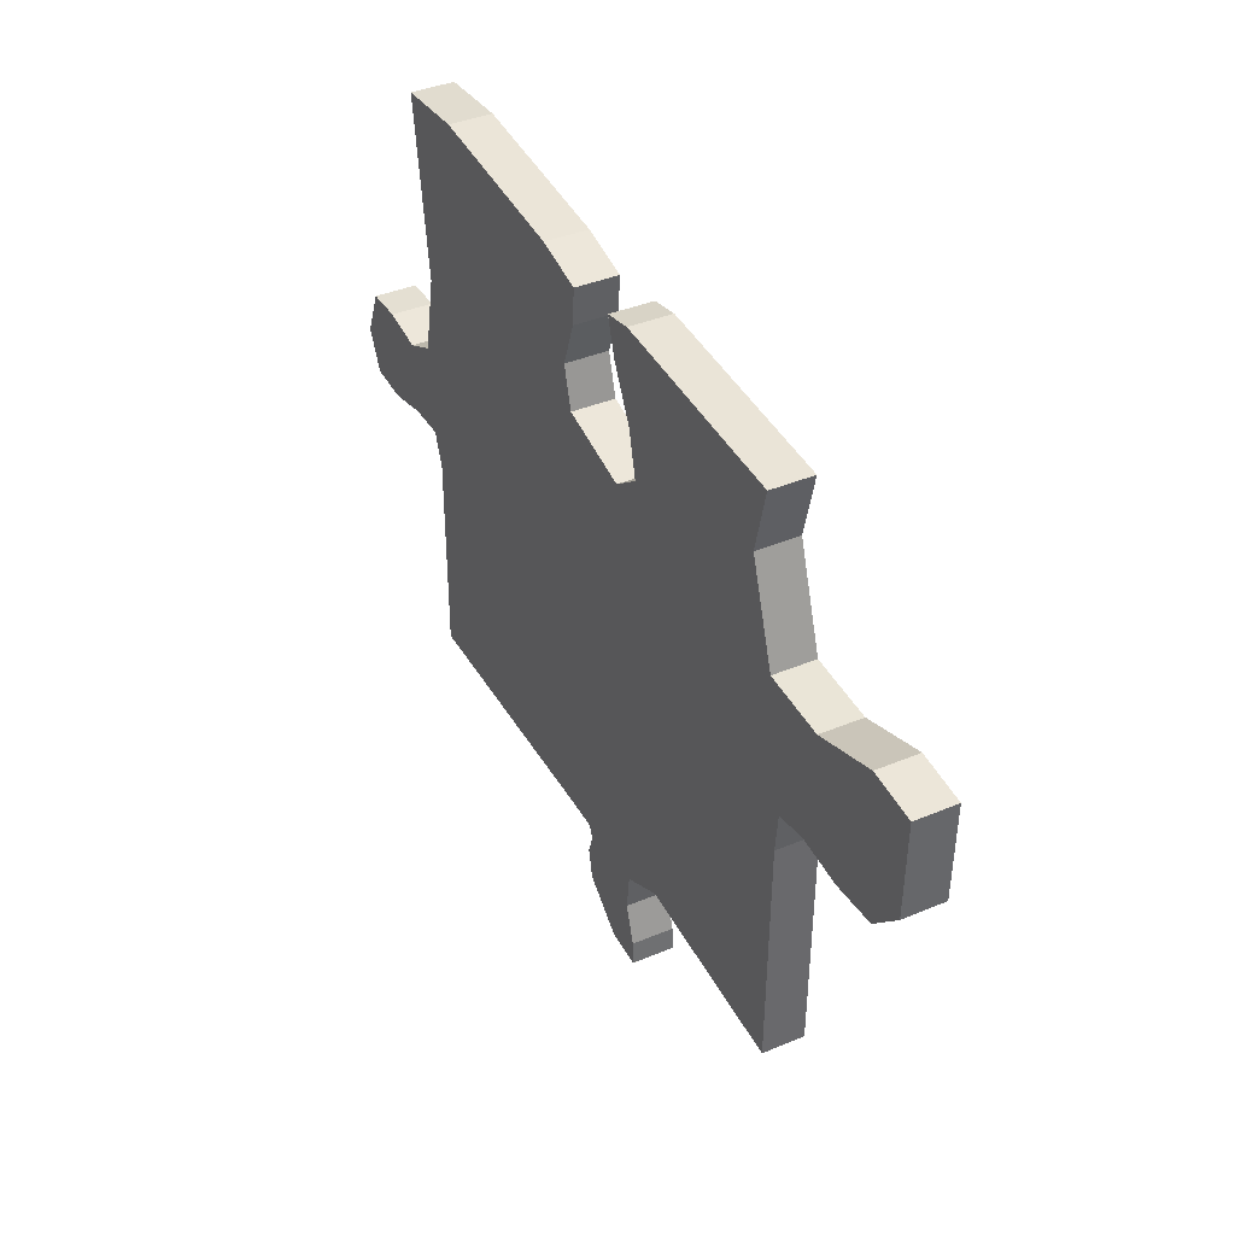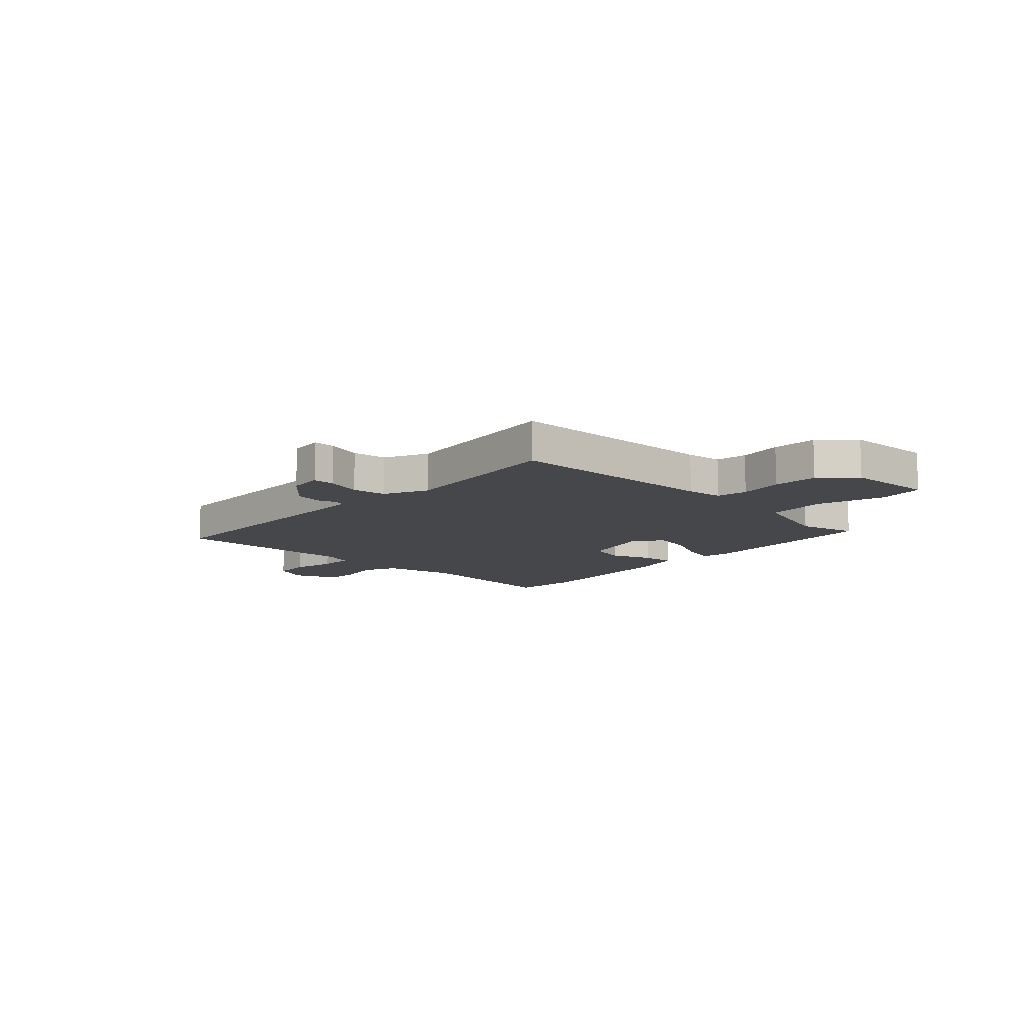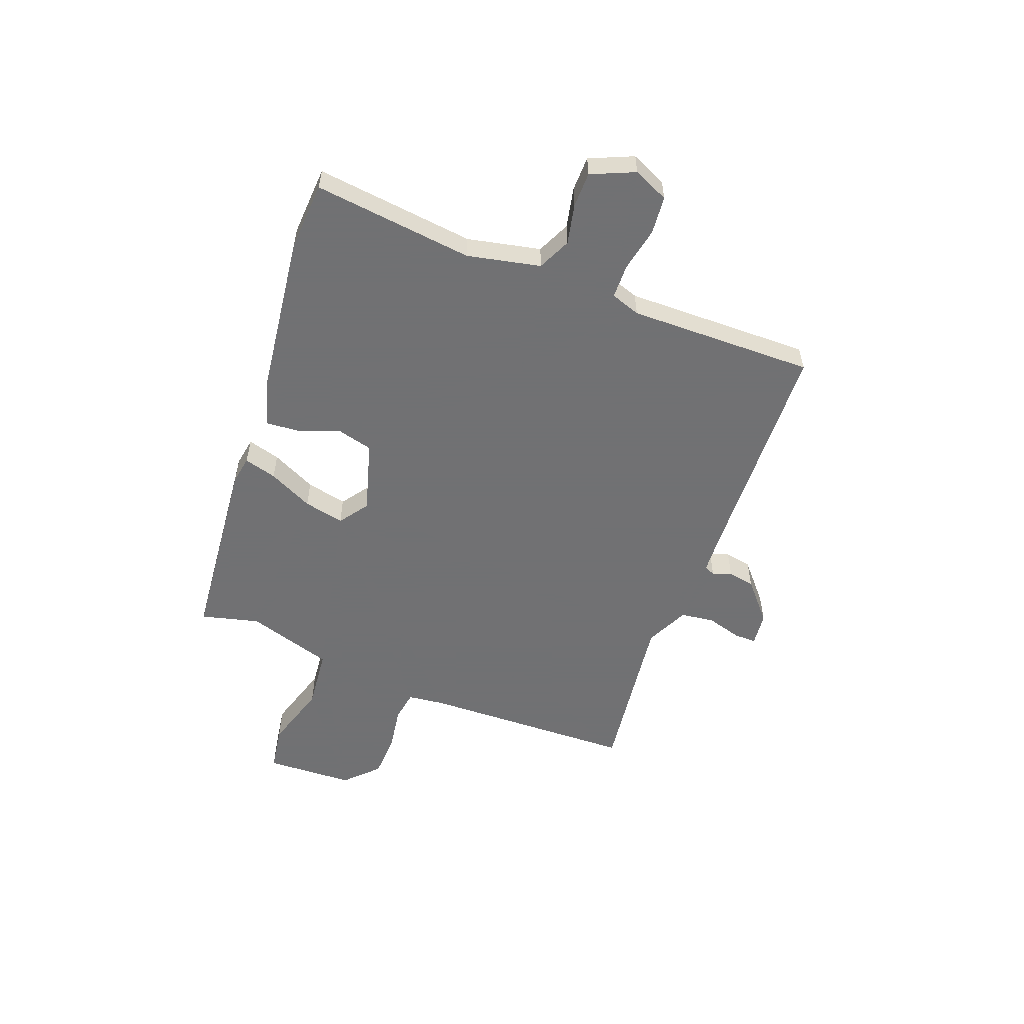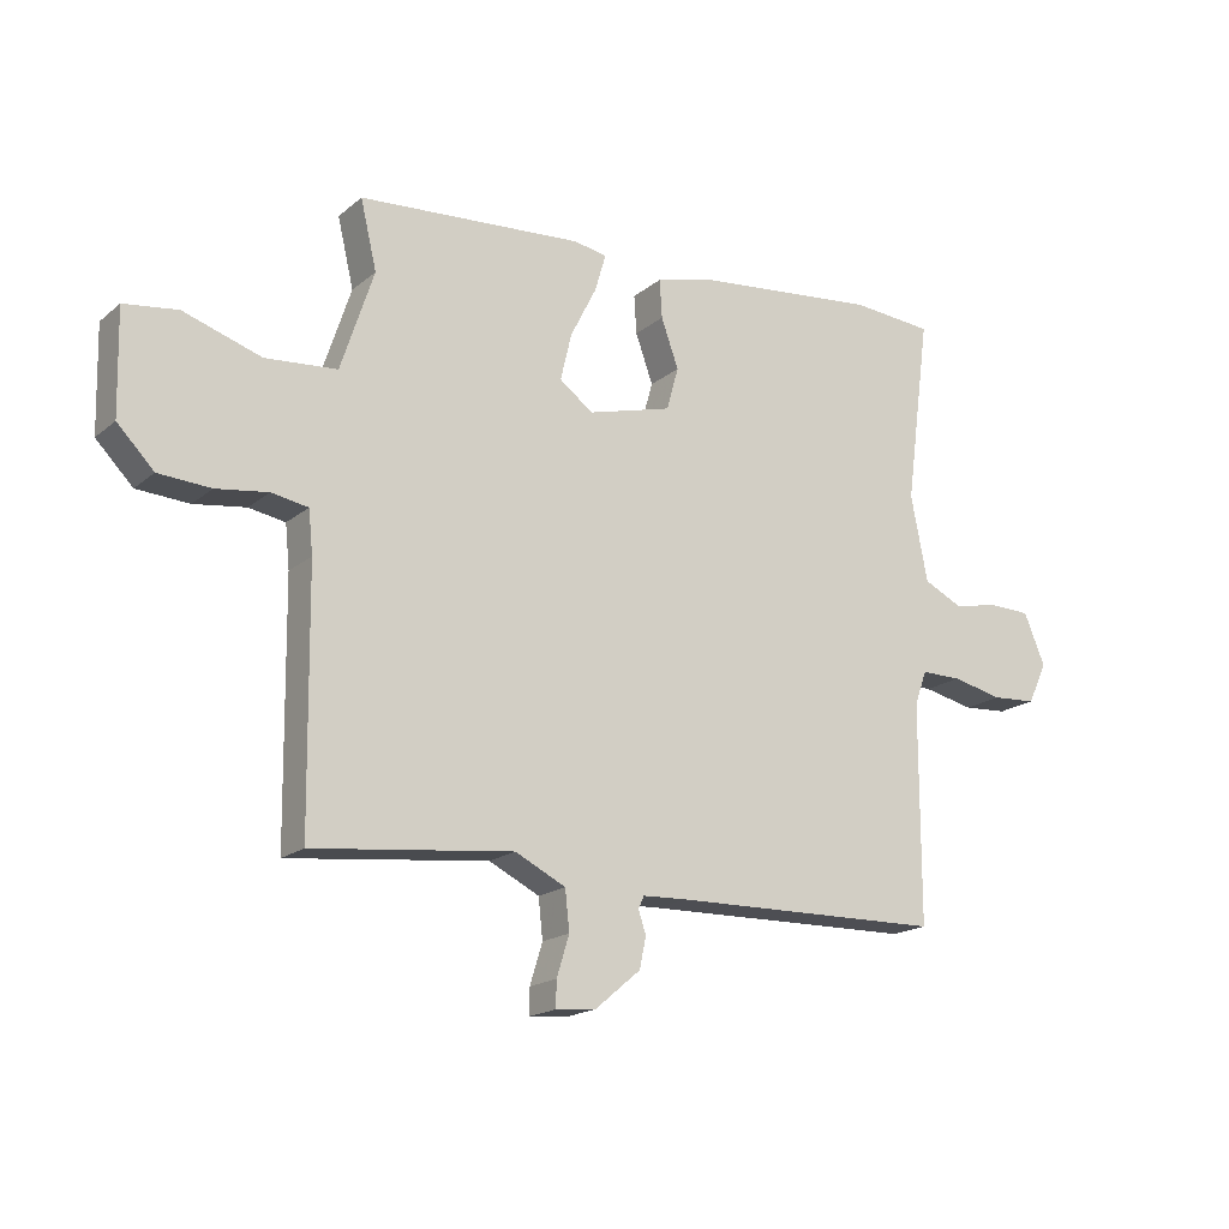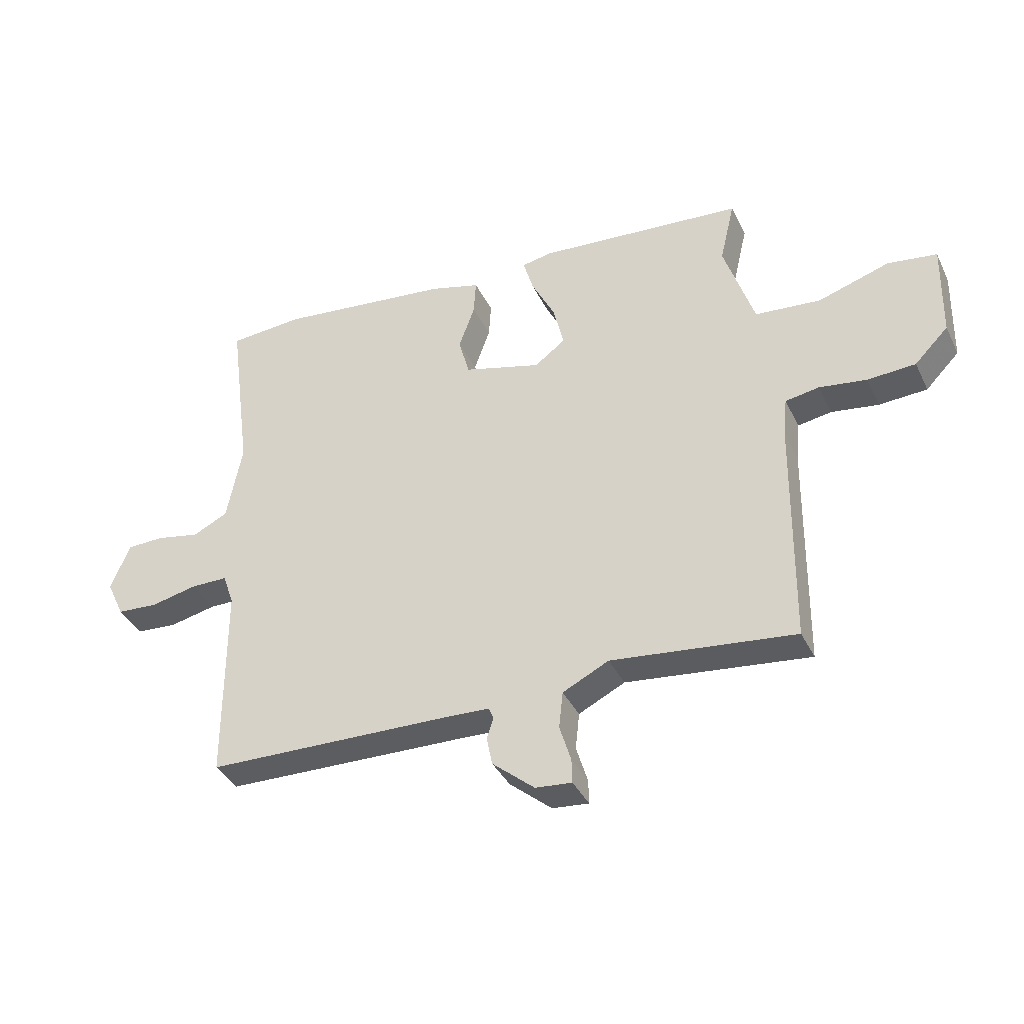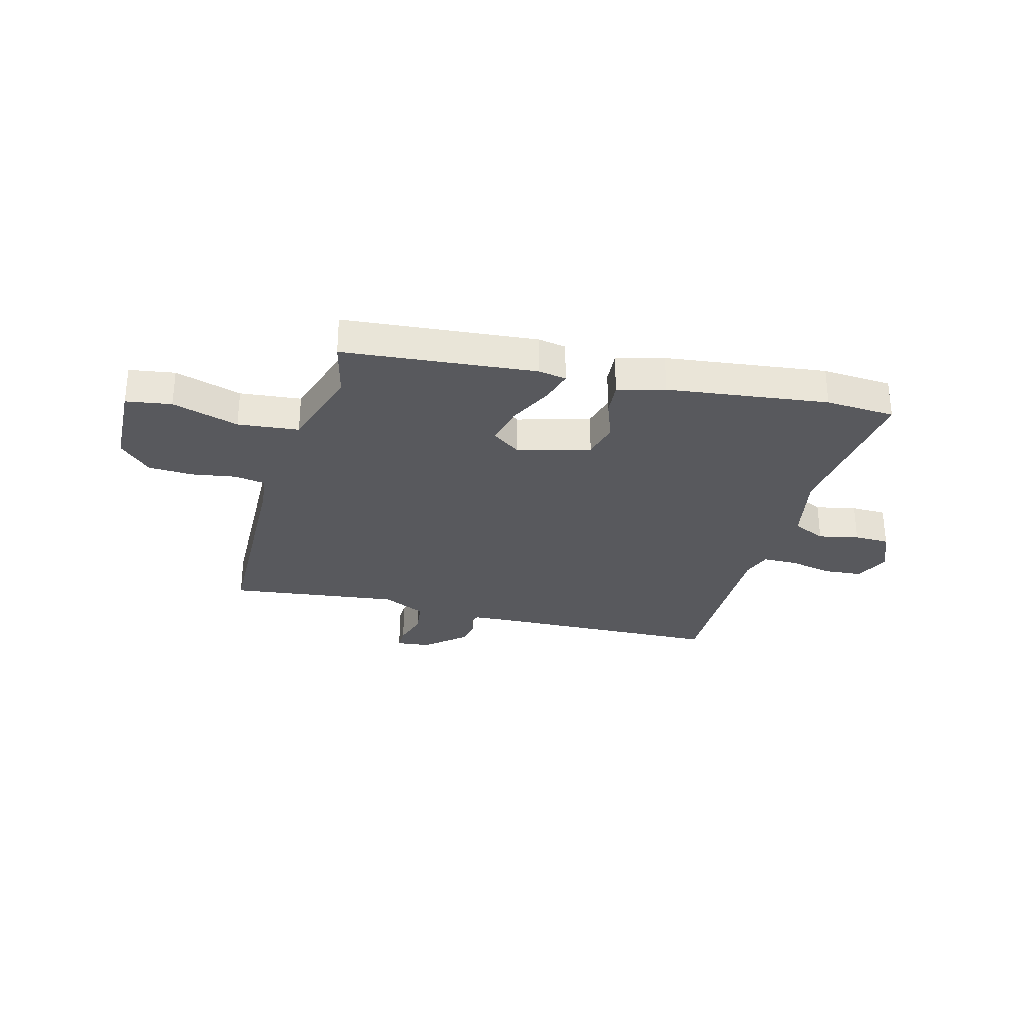
<metadata>
{"format":"obj","ext":"obj","renderer":"f3d","projection":"perspective","resolution":1024,"background":"white","views":[{"elev":38.9,"azim":-117.8,"up":"+Z"},{"elev":-10.8,"azim":-132.7,"up":"+Y"},{"elev":-55.3,"azim":70.2,"up":"+Y"},{"elev":-18.0,"azim":-33.3,"up":"+Z"},{"elev":-37.6,"azim":-156.3,"up":"+Z"},{"elev":-29.9,"azim":-14.2,"up":"+Y"}]}
</metadata>
<code>
v 0.5 0.07 -0.499
v 0.061 0.07 -0.508
v -0.01 0.07 -0.511
v -0.019 0.07 -0.531
v -0.007 0.07 -0.567
v -0.017 0.07 -0.617
v -0.091 0.07 -0.679
v -0.155 0.07 -0.685
v -0.154 0.07 -0.643
v -0.134 0.07 -0.578
v -0.141 0.07 -0.514
v -0.222 0.07 -0.474
v -0.543 0.07 -0.51
v -0.548 0.07 -0.108
v -0.555 0.07 -0.039
v -0.614 0.07 -0.029
v -0.697 0.07 -0.041
v -0.781 0.07 -0.036
v -0.84 0.07 0.024
v -0.844 0.07 0.191
v -0.758 0.07 0.203
v -0.633 0.07 0.163
v -0.518 0.07 0.173
v -0.465 0.07 0.335
v -0.491 0.07 0.445
v -0.129 0.07 0.473
v -0.076 0.07 0.463
v -0.094 0.07 0.402
v -0.136 0.07 0.319
v -0.154 0.07 0.243
v -0.1 0.07 0.203
v 0.036 0.07 0.24
v 0.055 0.07 0.309
v 0.027 0.07 0.387
v 0.023 0.07 0.449
v 0.112 0.07 0.473
v 0.415 0.07 0.506
v 0.546 0.07 0.496
v 0.506 0.07 0.196
v 0.533 0.07 0.058
v 0.595 0.07 0.028
v 0.671 0.07 0.043
v 0.737 0.07 0.041
v 0.771 0.07 -0.041
v 0.74 0.07 -0.107
v 0.668 0.07 -0.112
v 0.586 0.07 -0.094
v 0.521 0.07 -0.094
v 0.501 0.07 -0.149
v 0.5 0 -0.499
v 0.061 0 -0.508
v -0.01 0 -0.511
v -0.019 0 -0.531
v -0.007 0 -0.567
v -0.017 0 -0.617
v -0.091 0 -0.679
v -0.155 0 -0.685
v -0.154 0 -0.643
v -0.134 0 -0.578
v -0.141 0 -0.514
v -0.222 0 -0.474
v -0.543 0 -0.51
v -0.548 0 -0.108
v -0.555 0 -0.039
v -0.614 0 -0.029
v -0.697 0 -0.041
v -0.781 0 -0.036
v -0.84 0 0.024
v -0.844 0 0.191
v -0.758 0 0.203
v -0.633 0 0.163
v -0.518 0 0.173
v -0.465 0 0.335
v -0.491 0 0.445
v -0.129 0 0.473
v -0.076 0 0.463
v -0.094 0 0.402
v -0.136 0 0.319
v -0.154 0 0.243
v -0.1 0 0.203
v 0.036 0 0.24
v 0.055 0 0.309
v 0.027 0 0.387
v 0.023 0 0.449
v 0.112 0 0.473
v 0.415 0 0.506
v 0.546 0 0.496
v 0.506 0 0.196
v 0.533 0 0.058
v 0.595 0 0.028
v 0.671 0 0.043
v 0.737 0 0.041
v 0.771 0 -0.041
v 0.74 0 -0.107
v 0.668 0 -0.112
v 0.586 0 -0.094
v 0.521 0 -0.094
v 0.501 0 -0.149
f 44 45 46 47
f 44 47 48
f 41 42 43 44
f 41 44 48
f 40 41 48
f 39 40 48 49
f 37 38 39
f 36 37 39 49
f 33 34 35 36
f 32 33 36 49
f 26 27 28 29
f 24 25 26 29
f 23 24 29 30
f 19 20 21 22
f 19 22 23
f 16 17 18 19
f 15 16 19 23
f 14 15 23 30
f 12 13 14 30
f 7 8 9 10
f 7 10 11
f 4 5 6 7
f 3 4 7 11
f 2 3 11 12
f 31 32 49 1
f 12 30 31
f 1 2 12 31
f 96 95 94 93
f 97 96 93
f 93 92 91 90
f 97 93 90
f 97 90 89
f 98 97 89 88
f 88 87 86
f 98 88 86 85
f 85 84 83 82
f 98 85 82 81
f 78 77 76 75
f 78 75 74 73
f 79 78 73 72
f 71 70 69 68
f 72 71 68
f 68 67 66 65
f 72 68 65 64
f 79 72 64 63
f 79 63 62 61
f 59 58 57 56
f 60 59 56
f 56 55 54 53
f 60 56 53 52
f 61 60 52 51
f 50 98 81 80
f 80 79 61
f 80 61 51 50
f 1 50 51 2
f 2 51 52 3
f 3 52 53 4
f 4 53 54 5
f 5 54 55 6
f 6 55 56 7
f 7 56 57 8
f 8 57 58 9
f 9 58 59 10
f 10 59 60 11
f 11 60 61 12
f 12 61 62 13
f 13 62 63 14
f 14 63 64 15
f 15 64 65 16
f 16 65 66 17
f 17 66 67 18
f 18 67 68 19
f 19 68 69 20
f 20 69 70 21
f 21 70 71 22
f 22 71 72 23
f 23 72 73 24
f 24 73 74 25
f 25 74 75 26
f 26 75 76 27
f 27 76 77 28
f 28 77 78 29
f 29 78 79 30
f 30 79 80 31
f 31 80 81 32
f 32 81 82 33
f 33 82 83 34
f 34 83 84 35
f 35 84 85 36
f 36 85 86 37
f 37 86 87 38
f 38 87 88 39
f 39 88 89 40
f 40 89 90 41
f 41 90 91 42
f 42 91 92 43
f 43 92 93 44
f 44 93 94 45
f 45 94 95 46
f 46 95 96 47
f 47 96 97 48
f 48 97 98 49
f 49 98 50 1

</code>
